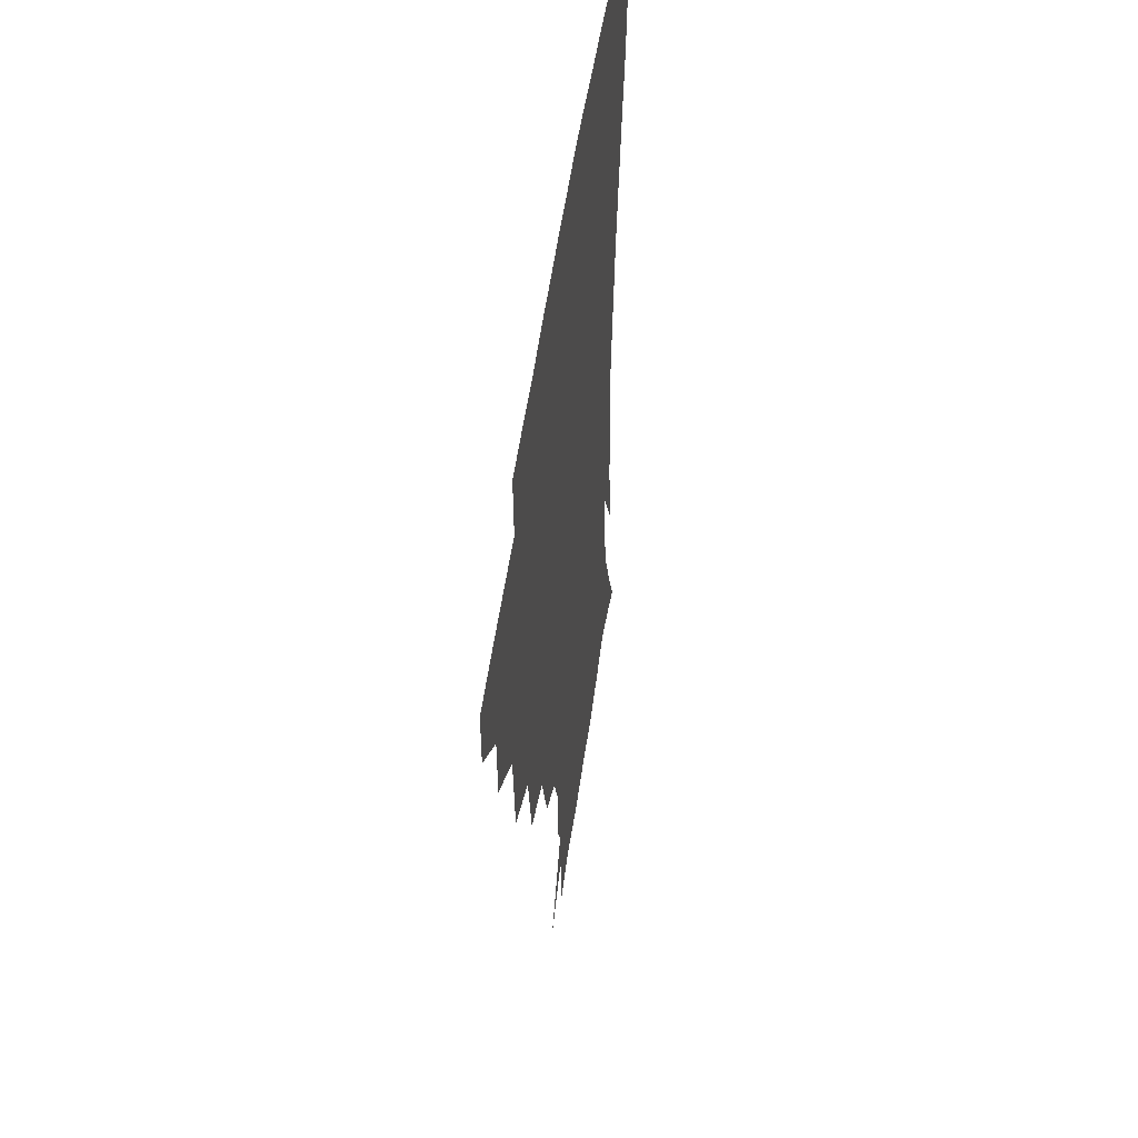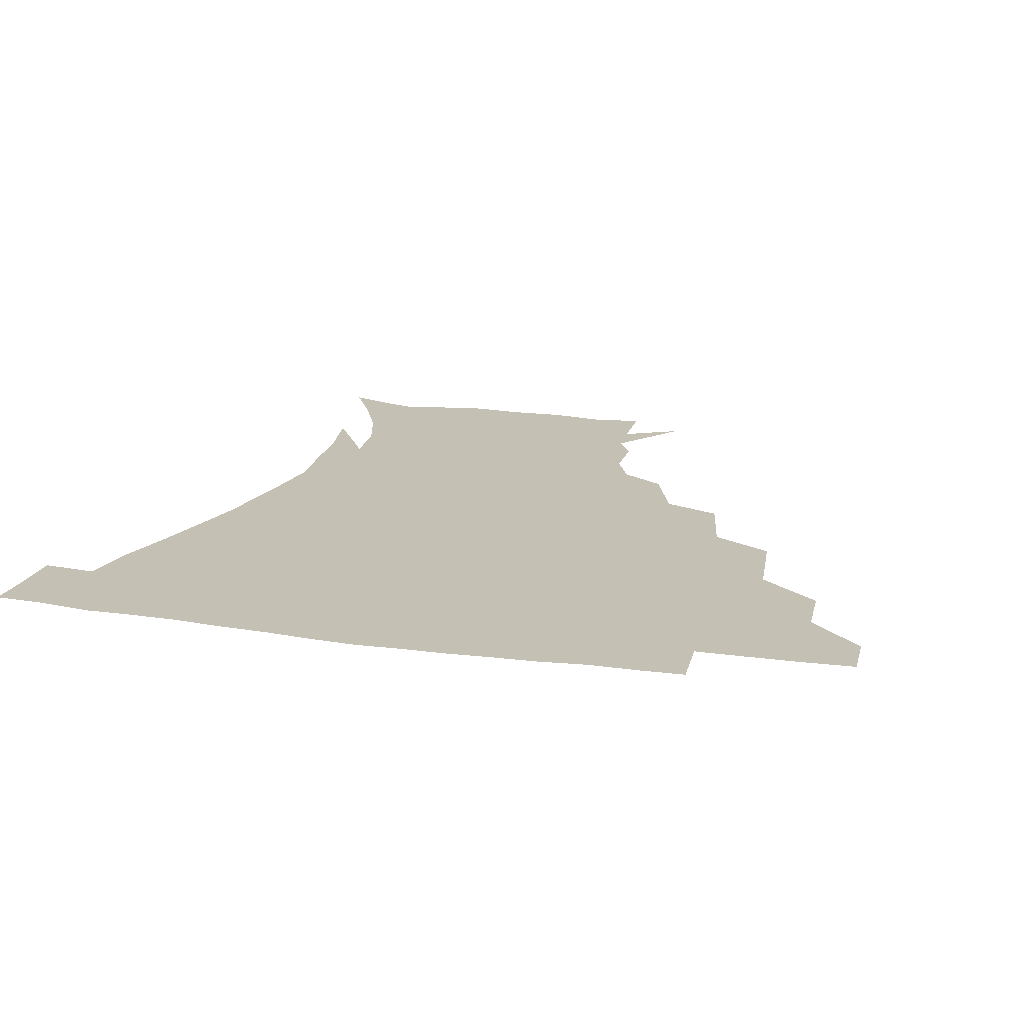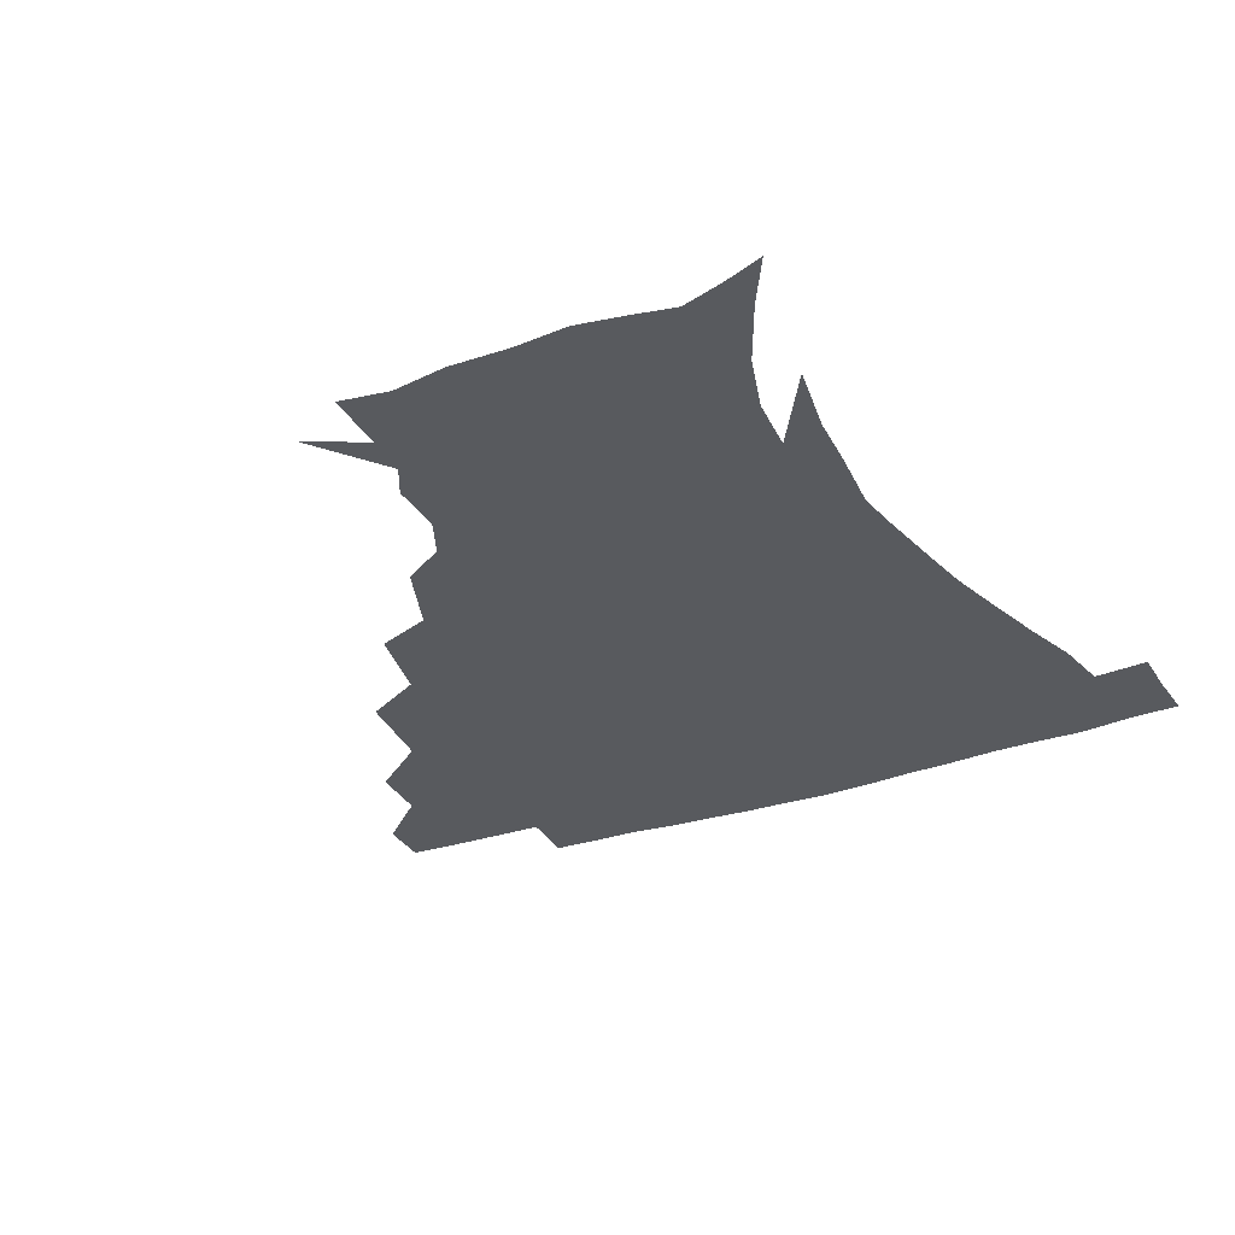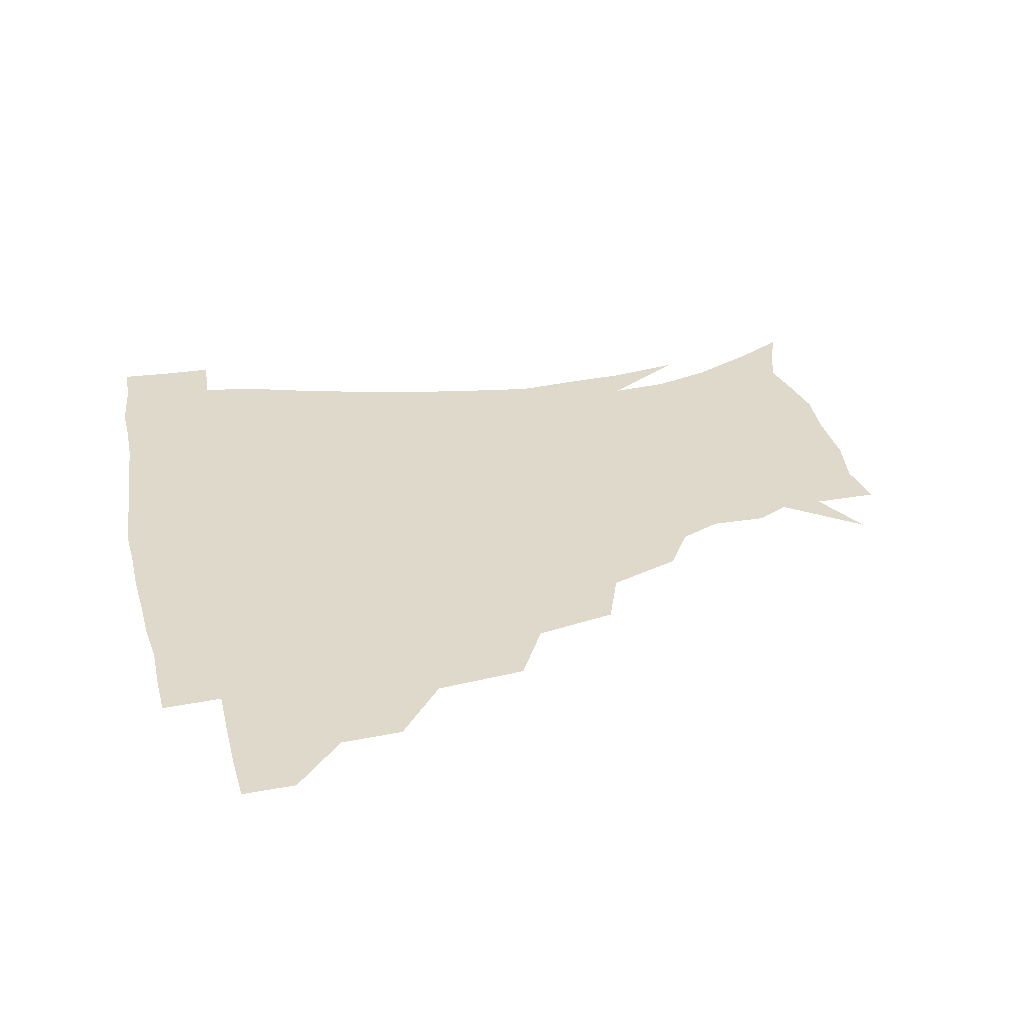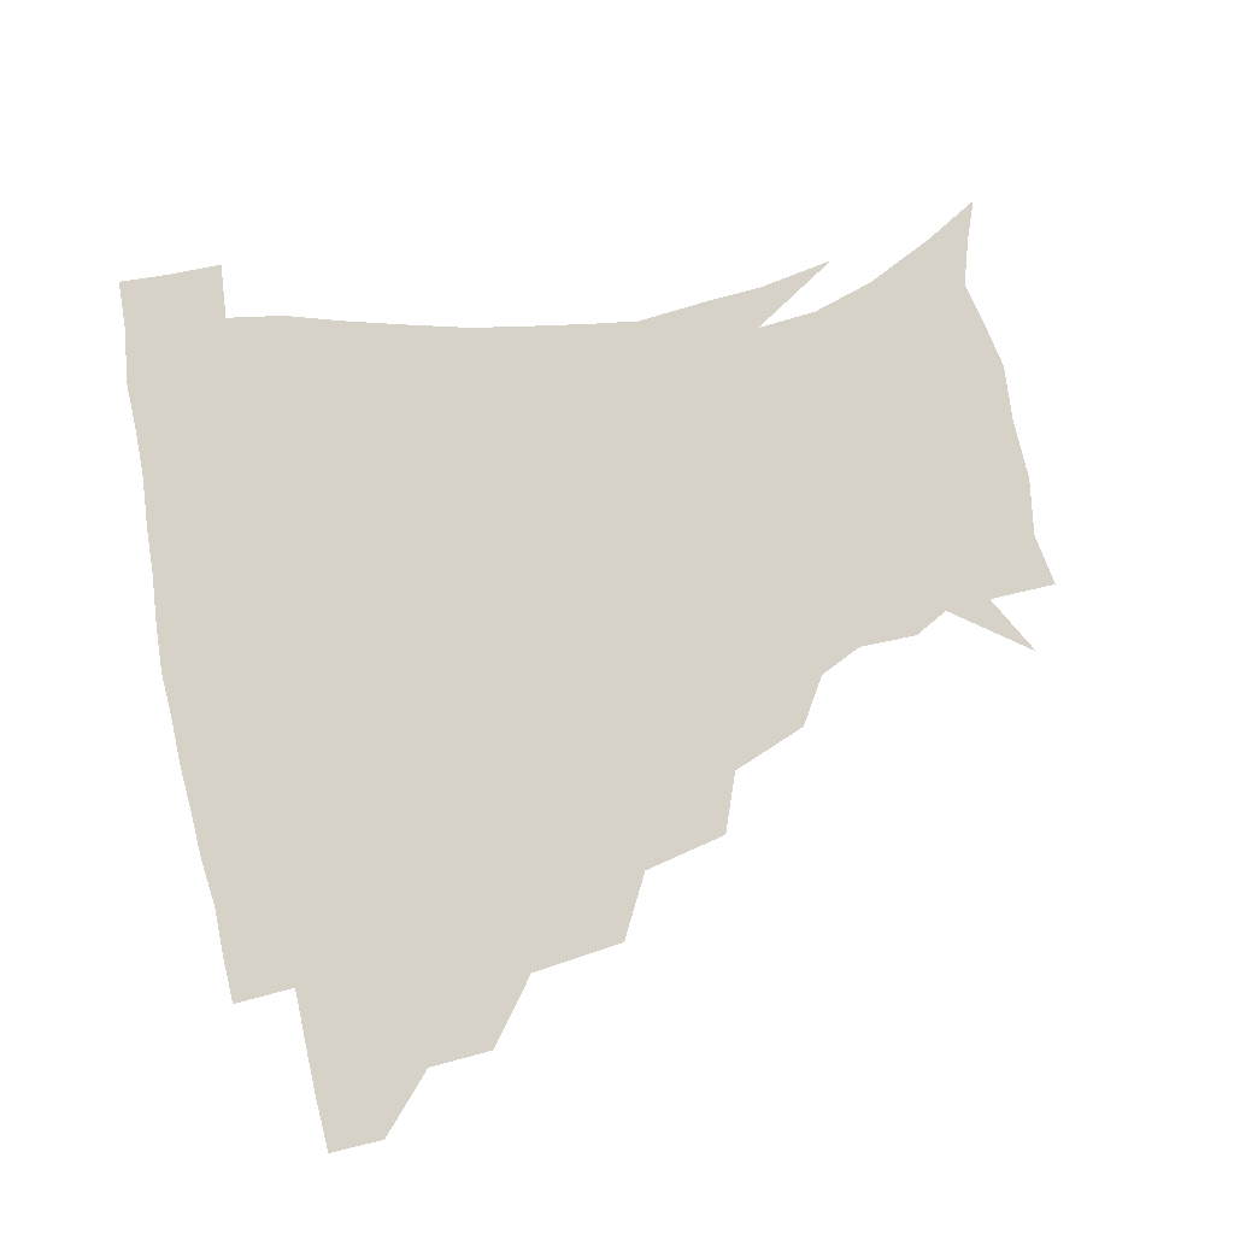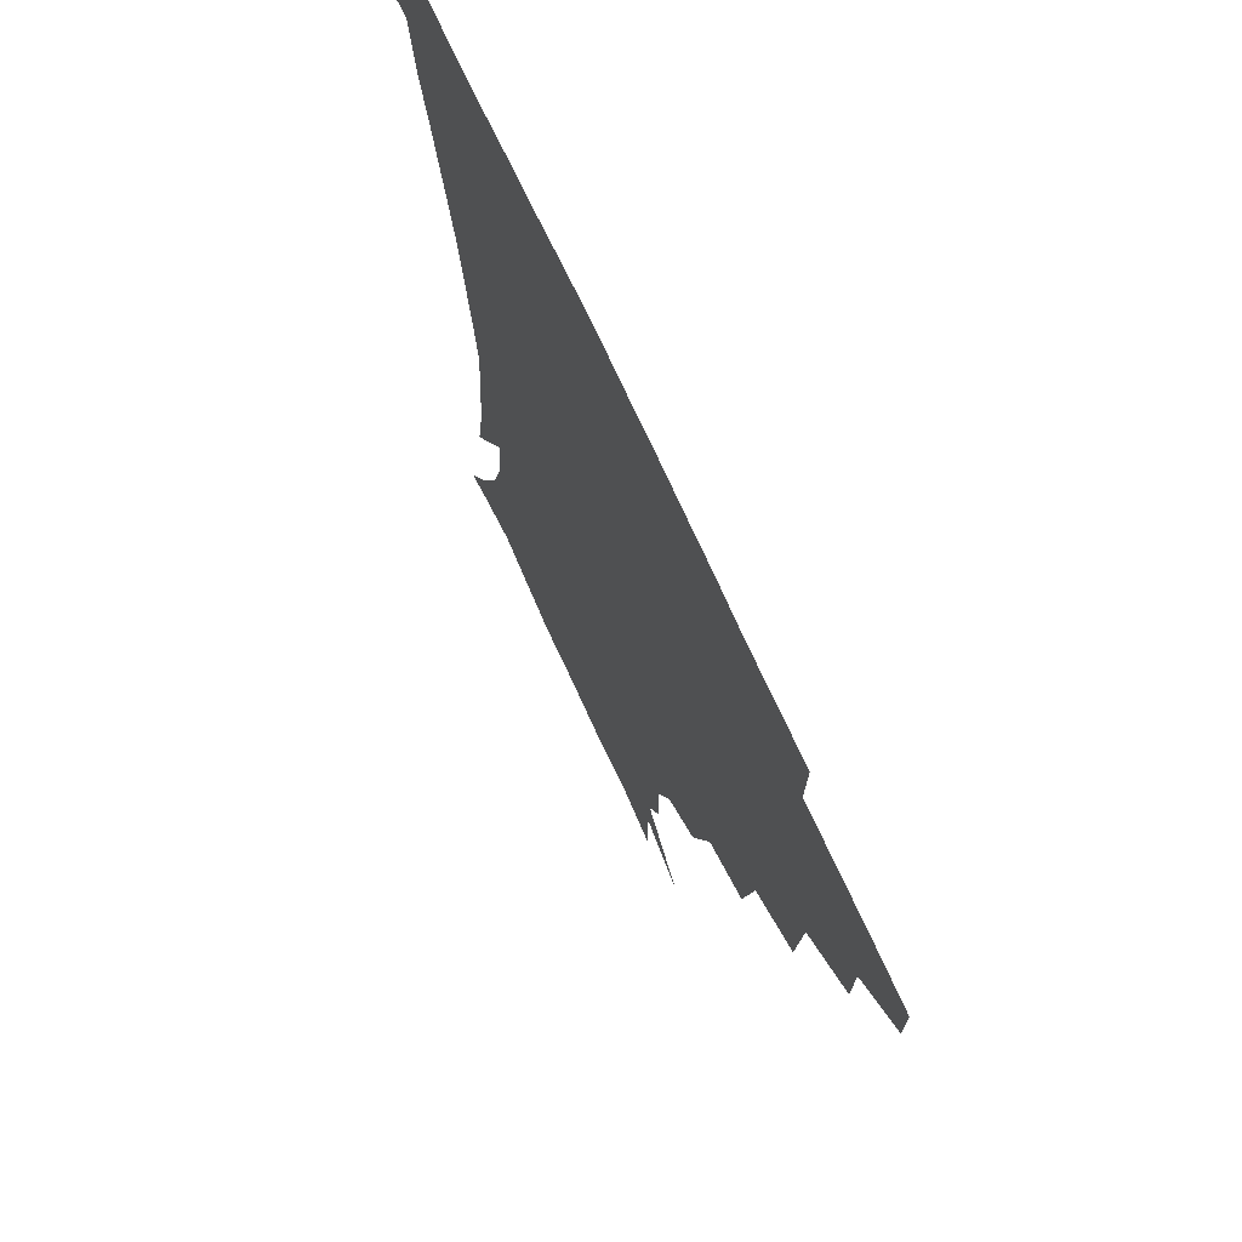
<metadata>
{"format":"obj","ext":"obj","renderer":"f3d","projection":"perspective","resolution":1024,"background":"white","views":[{"elev":49.9,"azim":-82.4,"up":"+Y"},{"elev":18.2,"azim":-164.7,"up":"+Z"},{"elev":-31.0,"azim":26.2,"up":"+Z"},{"elev":31.8,"azim":-103.1,"up":"+Z"},{"elev":77.5,"azim":-102.2,"up":"+Z"},{"elev":69.4,"azim":-114.1,"up":"+Y"}]}
</metadata>
<code>
v 451.5 344 0
v 451.1 360.3 0
v 469.5 308.8 0
v 468.6 327.9 0
v 468.1 344.6 0
v 467.1 360.9 0
v 491.6 265.7 0
v 488.6 293.6 0
v 486.3 313.3 0
v 484.9 329.8 0
v 483.7 345.3 0
v 483.4 361 0
v 515.9 230.1 0
v 510.6 255.3 0
v 505.5 276.1 0
v 503.4 299.8 0
v 501.7 316.2 0
v 500.2 331 0
v 499.4 345.9 0
v 498.9 360.9 0
v 498.1 379.3 0
v 542.2 200.6 0
v 533.6 223.3 0
v 526.5 241.2 0
v 523.2 268.3 0
v 519.8 284.9 0
v 517.7 301.5 0
v 516.2 317.4 0
v 515.1 332 0
v 514.3 346.2 0
v 513.3 361 0
v 512.3 379.6 0
v 561.8 161.7 0
v 562 179 0
v 556.1 191.9 0
v 548.5 213.9 0
v 542.7 235 0
v 539 256.6 0
v 536.3 275 0
v 534.3 290.2 0
v 532.2 303.9 0
v 530.7 318.1 0
v 529.6 332.2 0
v 529.1 346.8 0
v 528 362.6 0
v 527 379.4 0
v 549.6 128.2 0
v 567.3 151.4 0
v 570 169.9 0
v 567.9 187.2 0
v 562.4 205.1 0
v 557.5 220.8 0
v 553.3 243 0
v 551.3 261.7 0
v 549.2 277.7 0
v 547.8 291.5 0
v 547.1 306.2 0
v 545.9 319.5 0
v 544.6 333 0
v 544.2 347.1 0
v 542.9 362.8 0
v 541.5 380.8 0
v 567.9 137.8 0
v 577 155.9 0
v 578.3 179.5 0
v 575.5 194.6 0
v 571 211.7 0
v 568 229.5 0
v 564.8 247.3 0
v 563.9 266.8 0
v 562 278.2 0
v 561.6 293.4 0
v 561.1 307.2 0
v 560.6 320.4 0
v 561.3 333.6 0
v 558.9 347.9 0
v 557.8 362.3 0
v 555.8 381.3 0
v 568.2 117.6 0
v 582.9 143.5 0
v 587.4 163 0
v 586.8 182.7 0
v 584 201.1 0
v 581.2 217.1 0
v 578.9 236.6 0
v 577.6 251.3 0
v 576.1 268.3 0
v 575.5 280.4 0
v 575.6 295.4 0
v 574.8 307.6 0
v 574.3 319.9 0
v 574.7 334 0
v 573.1 348.2 0
v 572.2 361.9 0
v 569.9 382 0
v 584.1 120 0
v 595 144.7 0
v 597 166.5 0
v 596.6 185.1 0
v 593.8 202.1 0
v 591.7 219.1 0
v 590.2 236.1 0
v 589.1 254.3 0
v 588.7 268.3 0
v 588.8 281.4 0
v 588.9 296.2 0
v 588.3 307.7 0
v 588.5 320.8 0
v 588.8 334.2 0
v 587.3 348.7 0
v 586.2 363.4 0
v 584 382 0
v 601.3 117.2 0
v 607.2 146.2 0
v 607 166.9 0
v 606.2 187.6 0
v 603.7 205.7 0
v 602.5 221.4 0
v 601.8 240.1 0
v 601.3 253.9 0
v 601.4 267.1 0
v 601.7 282.5 0
v 602 296 0
v 602.7 308.8 0
v 602.5 321.3 0
v 602.5 334.4 0
v 601.6 349 0
v 600.7 363.9 0
v 598 382.5 0
v 620.4 117.4 0
v 618.6 148 0
v 617.4 168.1 0
v 615.8 189.4 0
v 614.2 206.1 0
v 613.1 222.7 0
v 612.9 239.8 0
v 613.2 253.5 0
v 614 268.9 0
v 614.6 282.9 0
v 615.4 295.1 0
v 616.2 309.3 0
v 616.8 322.1 0
v 616.4 335.3 0
v 615.9 349.2 0
v 616 363.1 0
v 612.5 381.6 0
v 637.6 116 0
v 630.1 147 0
v 627.5 168.7 0
v 625.3 190.3 0
v 624.6 206.9 0
v 623.9 222.4 0
v 623.9 238.6 0
v 625.1 251.9 0
v 626.1 267.2 0
v 627 280.9 0
v 628.5 294.6 0
v 629.5 308.2 0
v 630.8 322.1 0
v 631.7 334.8 0
v 631.7 348.1 0
v 632 361.2 0
v 627.9 380 0
v 653 118.7 0
v 641.7 145.9 0
v 637.2 168.3 0
v 635 188.5 0
v 634.7 205.4 0
v 634.6 220.2 0
v 635 234.8 0
v 636.1 249.9 0
v 637.6 266.5 0
v 639.2 279.3 0
v 641 295.1 0
v 642.9 308.3 0
v 644.4 321.5 0
v 645.6 334.5 0
v 646.6 347.6 0
v 646.1 361.4 0
v 642.9 379.2 0
v 665.5 121.2 0
v 654.4 142.5 0
v 647.4 165.3 0
v 644.9 184.7 0
v 644.6 201.6 0
v 644.8 216.6 0
v 645.5 231.2 0
v 646.6 246.2 0
v 648.1 264 0
v 650.7 278.7 0
v 653.1 292.2 0
v 655.5 307.5 0
v 657.7 320.6 0
v 659.6 334 0
v 661.1 347.2 0
v 660.4 361.5 0
v 658.6 377.6 0
v 678.8 117.1 0
v 667.9 136.5 0
v 658.9 159 0
v 655.7 176.8 0
v 654.8 194.8 0
v 654.6 210.7 0
v 655 226.6 0
v 656.3 242.5 0
v 658.3 258.9 0
v 661 274.8 0
v 664.2 292.2 0
v 667.6 304.5 0
v 670.7 319.2 0
v 672.9 332.6 0
v 675.1 346.7 0
v 674.3 362.4 0
v 673.6 377.3 0
v 691.4 112.2 0
v 682 128.7 0
v 672.3 149.1 0
v 666.7 168 0
v 665.2 186.2 0
v 664.3 203.3 0
v 664.2 219.8 0
v 665.6 233.9 0
v 667.7 250.9 0
v 670.5 268.3 0
v 673.9 286 0
v 678.7 299.2 0
v 683 316.6 0
v 686.4 331.3 0
v 688.4 345.9 0
v 688.9 361.5 0
v 688 377.4 0
v 681.7 159.5 0
v 677.8 182.6 0
v 676.9 199.6 0
v 675.1 221.4 0
v 677.3 236.2 0
v 680.3 252.9 0
v 683.7 271.6 0
v 688.5 289.6 0
v 694.2 309.7 0
v 699.7 326.9 0
v 702.7 344.3 0
v 704.8 360 0
v 706.3 375 0
v 719.9 342.7 0
v 720.2 359.2 0
v 721 374.2 0
f 4 5 1
f 1 5 2
f 5 6 2
f 8 9 3
f 3 9 4
f 9 10 4
f 4 10 5
f 10 11 5
f 5 11 6
f 11 12 6
f 14 15 7
f 7 15 8
f 15 16 8
f 8 16 9
f 16 17 9
f 9 17 10
f 17 18 10
f 10 18 11
f 18 19 11
f 11 19 12
f 19 20 12
f 23 24 13
f 13 24 14
f 24 25 14
f 14 25 15
f 25 26 15
f 15 26 16
f 26 27 16
f 16 27 17
f 27 28 17
f 17 28 18
f 28 29 18
f 18 29 19
f 29 30 19
f 19 30 20
f 30 31 20
f 20 31 21
f 31 32 21
f 35 36 22
f 22 36 23
f 36 37 23
f 23 37 24
f 37 38 24
f 24 38 25
f 38 39 25
f 25 39 26
f 39 40 26
f 26 40 27
f 40 41 27
f 27 41 28
f 41 42 28
f 28 42 29
f 42 43 29
f 29 43 30
f 43 44 30
f 30 44 31
f 44 45 31
f 31 45 32
f 45 46 32
f 48 49 33
f 33 49 34
f 49 50 34
f 34 50 35
f 50 51 35
f 35 51 36
f 51 52 36
f 36 52 37
f 52 53 37
f 37 53 38
f 53 54 38
f 38 54 39
f 54 55 39
f 39 55 40
f 55 56 40
f 40 56 41
f 56 57 41
f 41 57 42
f 57 58 42
f 42 58 43
f 58 59 43
f 43 59 44
f 59 60 44
f 44 60 45
f 60 61 45
f 45 61 46
f 61 62 46
f 47 63 48
f 63 64 48
f 48 64 49
f 64 65 49
f 49 65 50
f 65 66 50
f 50 66 51
f 66 67 51
f 51 67 52
f 67 68 52
f 52 68 53
f 68 69 53
f 53 69 54
f 69 70 54
f 54 70 55
f 70 71 55
f 55 71 56
f 71 72 56
f 56 72 57
f 72 73 57
f 57 73 58
f 73 74 58
f 58 74 59
f 74 75 59
f 59 75 60
f 75 76 60
f 60 76 61
f 76 77 61
f 61 77 62
f 77 78 62
f 79 80 63
f 63 80 64
f 80 81 64
f 64 81 65
f 81 82 65
f 65 82 66
f 82 83 66
f 66 83 67
f 83 84 67
f 67 84 68
f 84 85 68
f 68 85 69
f 85 86 69
f 69 86 70
f 86 87 70
f 70 87 71
f 87 88 71
f 71 88 72
f 88 89 72
f 72 89 73
f 89 90 73
f 73 90 74
f 90 91 74
f 74 91 75
f 91 92 75
f 75 92 76
f 92 93 76
f 76 93 77
f 93 94 77
f 77 94 78
f 94 95 78
f 79 96 80
f 96 97 80
f 80 97 81
f 97 98 81
f 81 98 82
f 98 99 82
f 82 99 83
f 99 100 83
f 83 100 84
f 100 101 84
f 84 101 85
f 101 102 85
f 85 102 86
f 102 103 86
f 86 103 87
f 103 104 87
f 87 104 88
f 104 105 88
f 88 105 89
f 105 106 89
f 89 106 90
f 106 107 90
f 90 107 91
f 107 108 91
f 91 108 92
f 108 109 92
f 92 109 93
f 109 110 93
f 93 110 94
f 110 111 94
f 94 111 95
f 111 112 95
f 96 113 97
f 113 114 97
f 97 114 98
f 114 115 98
f 98 115 99
f 115 116 99
f 99 116 100
f 116 117 100
f 100 117 101
f 117 118 101
f 101 118 102
f 118 119 102
f 102 119 103
f 119 120 103
f 103 120 104
f 120 121 104
f 104 121 105
f 121 122 105
f 105 122 106
f 122 123 106
f 106 123 107
f 123 124 107
f 107 124 108
f 124 125 108
f 108 125 109
f 125 126 109
f 109 126 110
f 126 127 110
f 110 127 111
f 127 128 111
f 111 128 112
f 128 129 112
f 113 130 114
f 130 131 114
f 114 131 115
f 131 132 115
f 115 132 116
f 132 133 116
f 116 133 117
f 133 134 117
f 117 134 118
f 134 135 118
f 118 135 119
f 135 136 119
f 119 136 120
f 136 137 120
f 120 137 121
f 137 138 121
f 121 138 122
f 138 139 122
f 122 139 123
f 139 140 123
f 123 140 124
f 140 141 124
f 124 141 125
f 141 142 125
f 125 142 126
f 142 143 126
f 126 143 127
f 143 144 127
f 127 144 128
f 144 145 128
f 128 145 129
f 145 146 129
f 130 147 131
f 147 148 131
f 131 148 132
f 148 149 132
f 132 149 133
f 149 150 133
f 133 150 134
f 150 151 134
f 134 151 135
f 151 152 135
f 135 152 136
f 152 153 136
f 136 153 137
f 153 154 137
f 137 154 138
f 154 155 138
f 138 155 139
f 155 156 139
f 139 156 140
f 156 157 140
f 140 157 141
f 157 158 141
f 141 158 142
f 158 159 142
f 142 159 143
f 159 160 143
f 143 160 144
f 160 161 144
f 144 161 145
f 161 162 145
f 145 162 146
f 162 163 146
f 147 164 148
f 164 165 148
f 148 165 149
f 165 166 149
f 149 166 150
f 166 167 150
f 150 167 151
f 167 168 151
f 151 168 152
f 168 169 152
f 152 169 153
f 169 170 153
f 153 170 154
f 170 171 154
f 154 171 155
f 171 172 155
f 155 172 156
f 172 173 156
f 156 173 157
f 173 174 157
f 157 174 158
f 174 175 158
f 158 175 159
f 175 176 159
f 159 176 160
f 176 177 160
f 160 177 161
f 177 178 161
f 161 178 162
f 178 179 162
f 162 179 163
f 179 180 163
f 164 181 165
f 181 182 165
f 165 182 166
f 182 183 166
f 166 183 167
f 183 184 167
f 167 184 168
f 184 185 168
f 168 185 169
f 185 186 169
f 169 186 170
f 186 187 170
f 170 187 171
f 187 188 171
f 171 188 172
f 188 189 172
f 172 189 173
f 189 190 173
f 173 190 174
f 190 191 174
f 174 191 175
f 191 192 175
f 175 192 176
f 192 193 176
f 176 193 177
f 193 194 177
f 177 194 178
f 194 195 178
f 178 195 179
f 195 196 179
f 179 196 180
f 196 197 180
f 181 198 182
f 198 199 182
f 182 199 183
f 199 200 183
f 183 200 184
f 200 201 184
f 184 201 185
f 201 202 185
f 185 202 186
f 202 203 186
f 186 203 187
f 203 204 187
f 187 204 188
f 204 205 188
f 188 205 189
f 205 206 189
f 189 206 190
f 206 207 190
f 190 207 191
f 207 208 191
f 191 208 192
f 208 209 192
f 192 209 193
f 209 210 193
f 193 210 194
f 210 211 194
f 194 211 195
f 211 212 195
f 195 212 196
f 212 213 196
f 196 213 197
f 213 214 197
f 198 215 199
f 215 216 199
f 199 216 200
f 216 217 200
f 200 217 201
f 217 218 201
f 201 218 202
f 218 219 202
f 202 219 203
f 219 220 203
f 203 220 204
f 220 221 204
f 204 221 205
f 221 222 205
f 205 222 206
f 222 223 206
f 206 223 207
f 223 224 207
f 207 224 208
f 224 225 208
f 208 225 209
f 225 226 209
f 209 226 210
f 226 227 210
f 210 227 211
f 227 228 211
f 211 228 212
f 228 229 212
f 212 229 213
f 229 230 213
f 213 230 214
f 230 231 214
f 219 232 220
f 232 233 220
f 220 233 221
f 233 234 221
f 221 234 222
f 234 235 222
f 222 235 223
f 235 236 223
f 223 236 224
f 236 237 224
f 224 237 225
f 237 238 225
f 225 238 226
f 238 239 226
f 226 239 227
f 239 240 227
f 227 240 228
f 240 241 228
f 228 241 229
f 241 242 229
f 229 242 230
f 242 243 230
f 230 243 231
f 243 244 231
f 242 245 243
f 245 246 243
f 243 246 244
f 246 247 244

</code>
